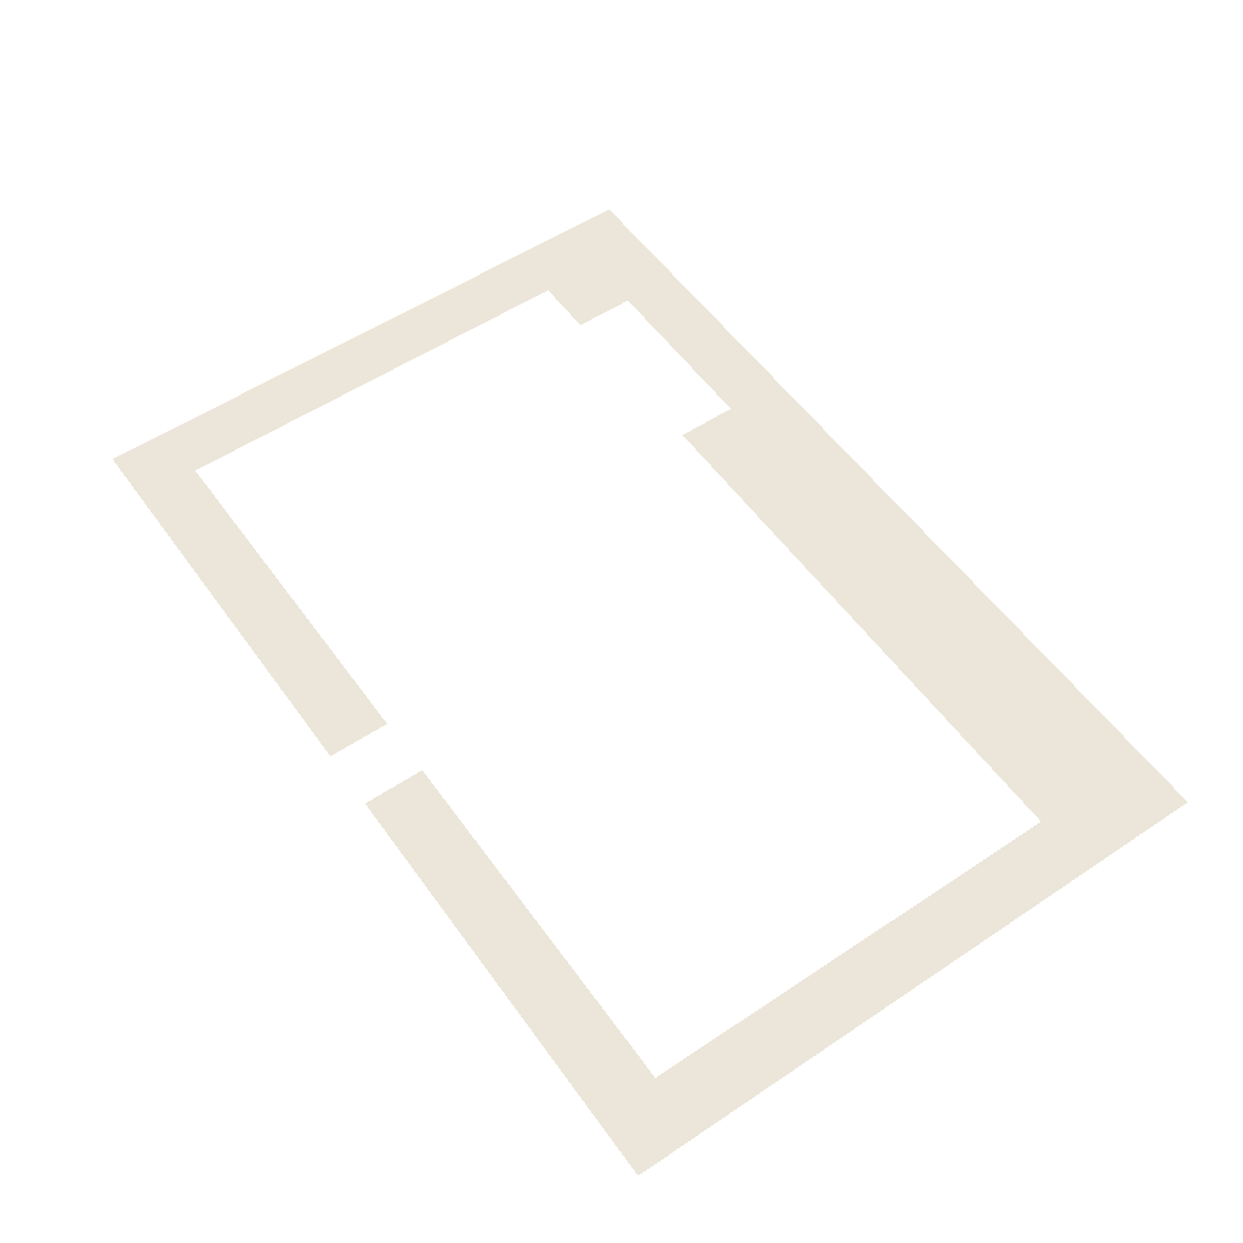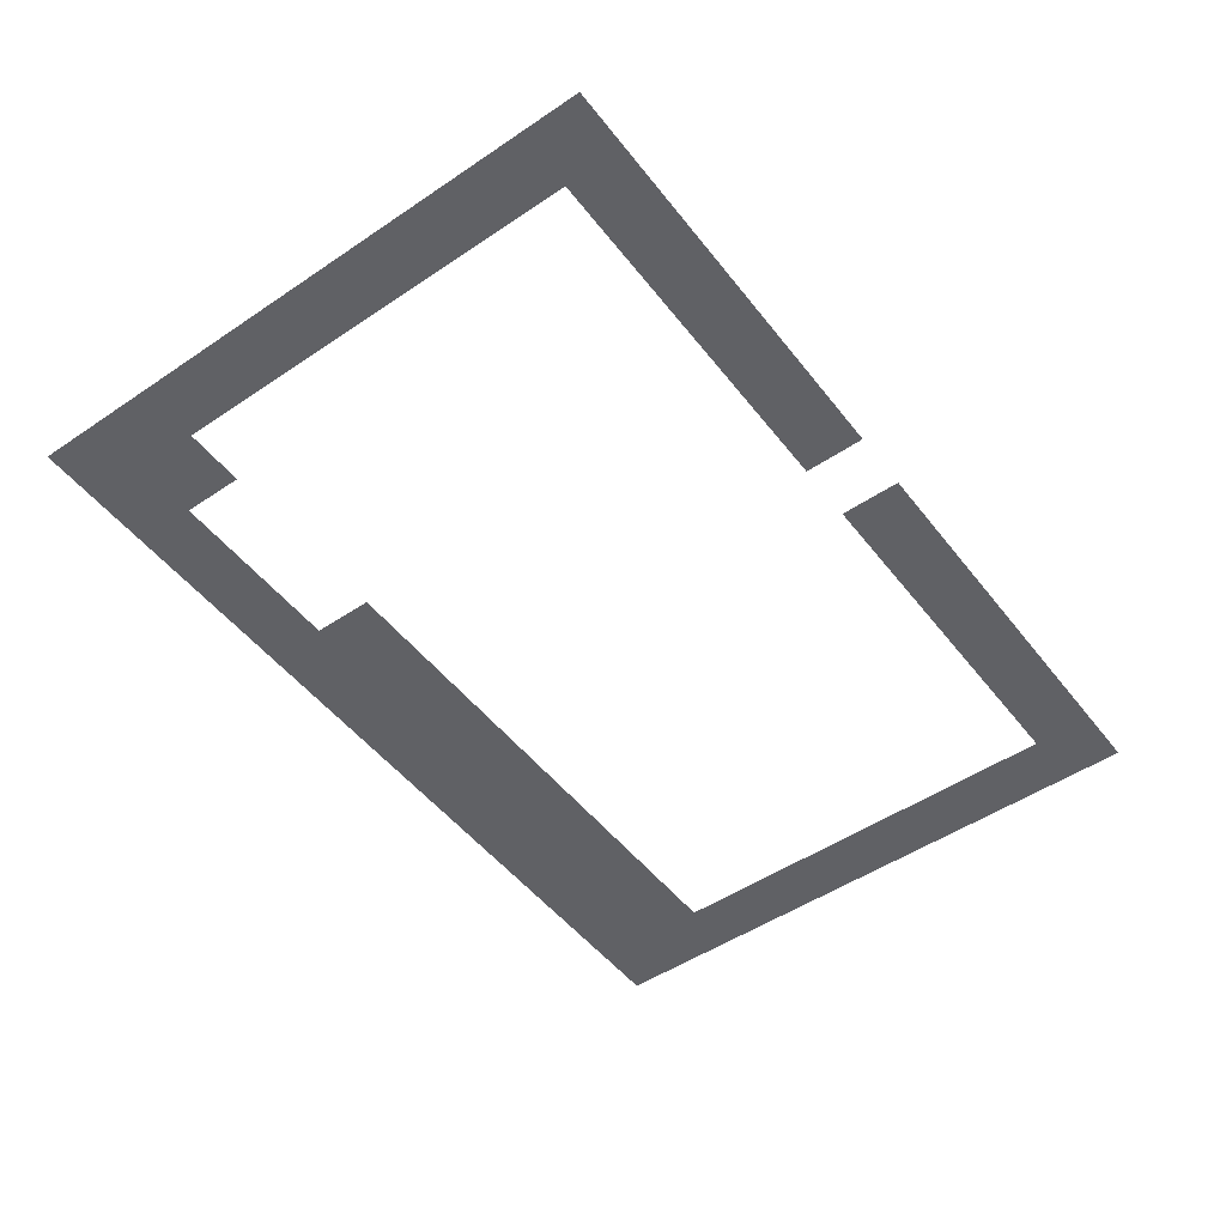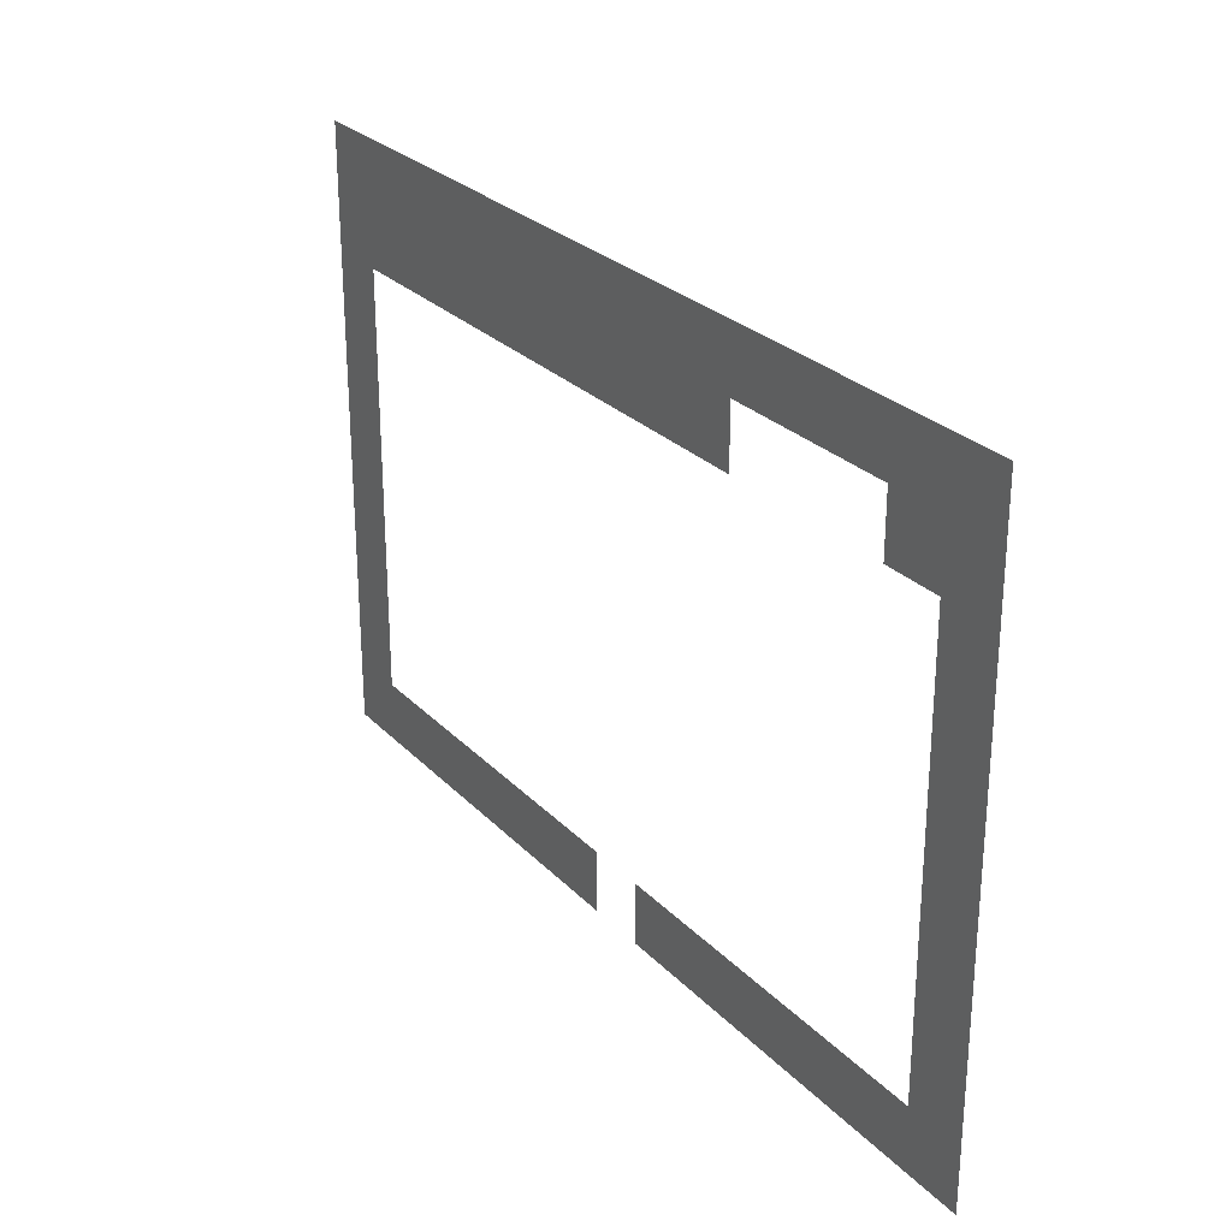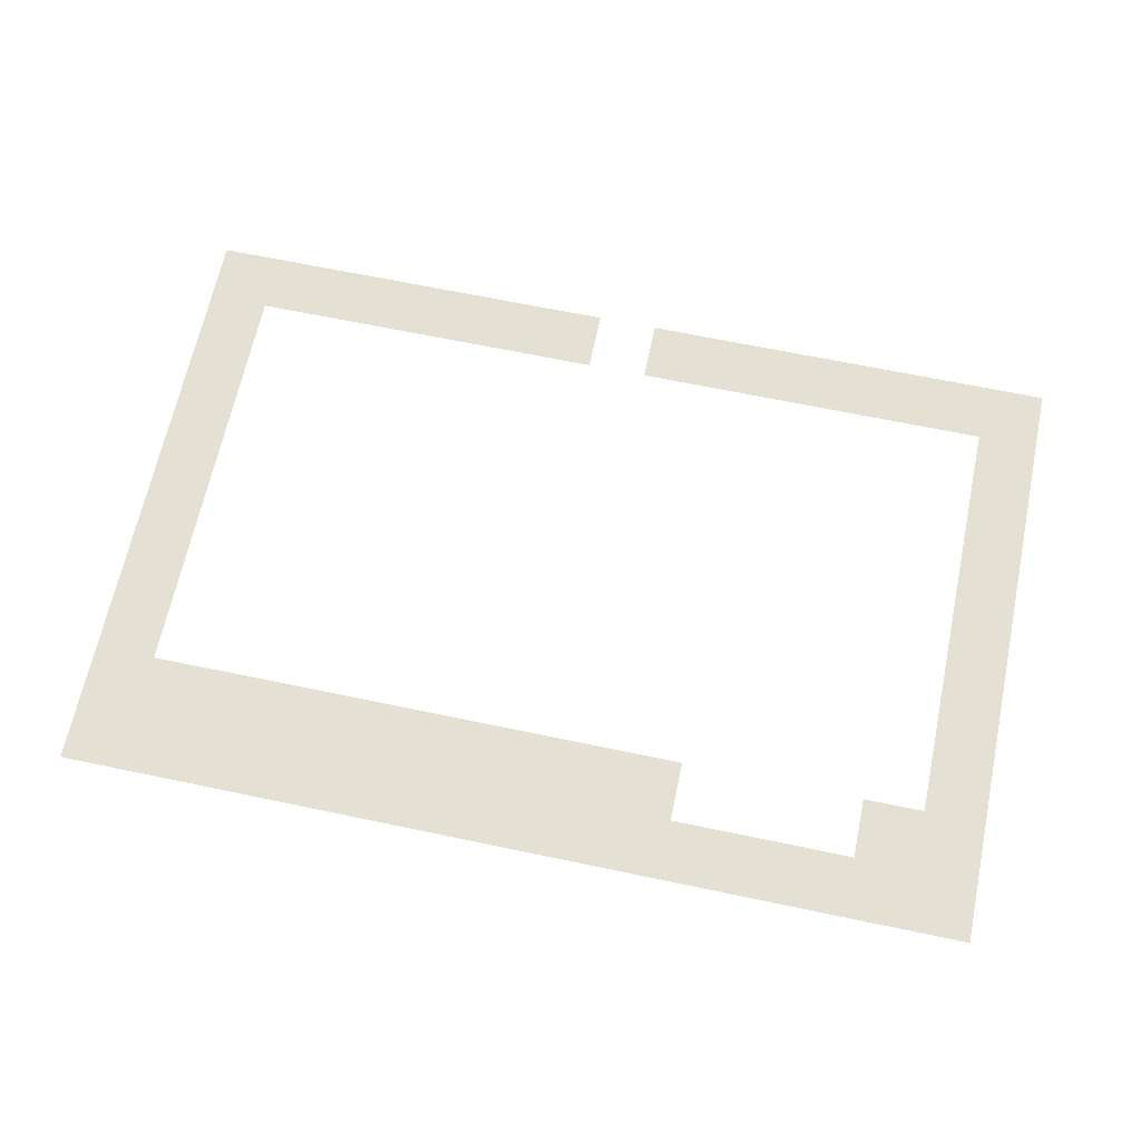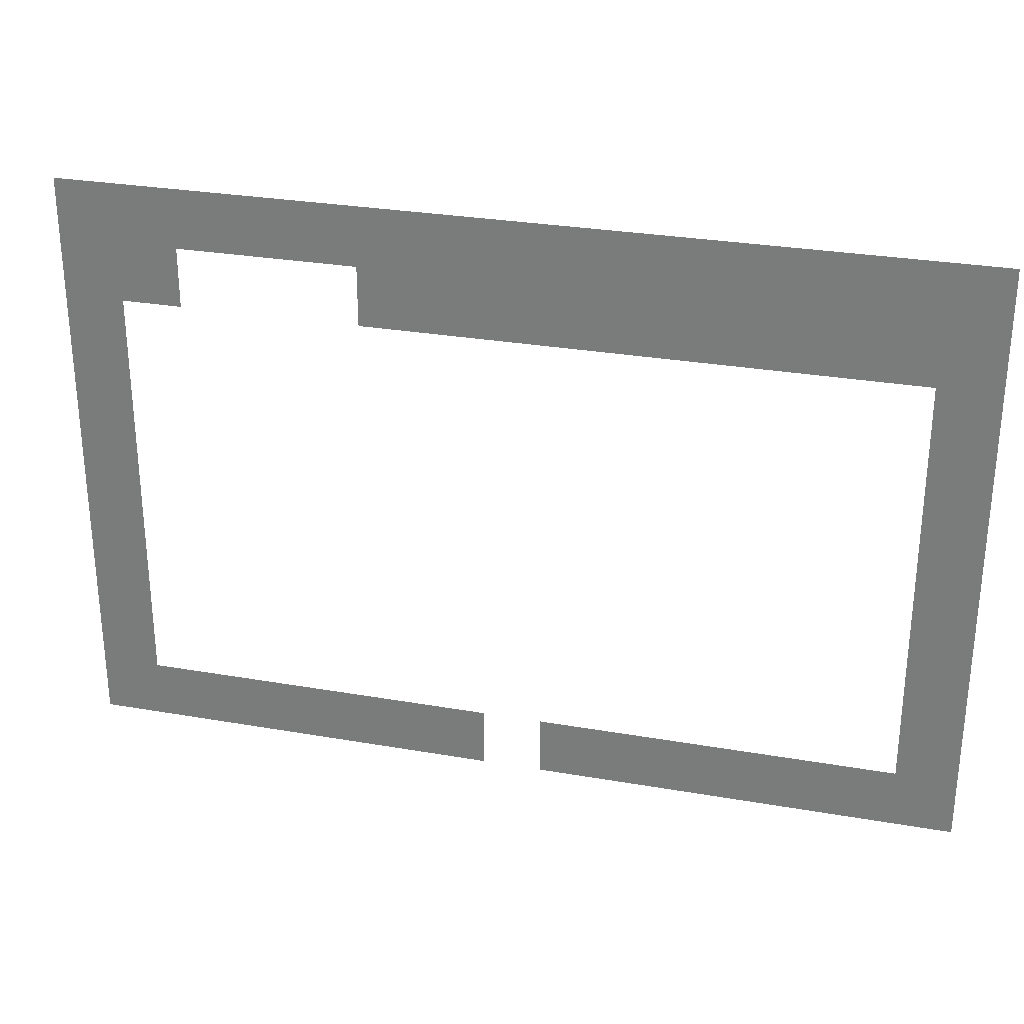
<metadata>
{"format":"obj","ext":"obj","renderer":"f3d","projection":"perspective","resolution":1024,"background":"white","views":[{"elev":55.3,"azim":54.9,"up":"+Z"},{"elev":-50.1,"azim":-53.5,"up":"+Z"},{"elev":27.0,"azim":-123.5,"up":"+Y"},{"elev":66.0,"azim":-168.1,"up":"+Z"},{"elev":28.8,"azim":14.6,"up":"+Y"}]}
</metadata>
<code>
v 0 -0.9697 0
v -0.9697 -0.9697 0
v -0.9697 0 0
v 0 0 0
v -0.9697 -0.9697 0
v -1.939 -0.9697 0
v -1.939 0 0
v -0.9697 0 0
v -1.939 -0.9697 0
v -2.909 -0.9697 0
v -2.909 0 0
v -1.939 0 0
v -2.909 -0.9697 0
v -3.879 -0.9697 0
v -3.879 0 0
v -2.909 0 0
v -3.879 -0.9697 0
v -4.848 -0.9697 0
v -4.848 0 0
v -3.879 0 0
v -4.848 -0.9697 0
v -5.818 -0.9697 0
v -5.818 0 0
v -4.848 0 0
v -5.818 -0.9697 0
v -6.788 -0.9697 0
v -6.788 0 0
v -5.818 0 0
v -6.788 -0.9697 0
v -7.758 -0.9697 0
v -7.758 0 0
v -6.788 0 0
v -7.758 -0.9697 0
v -8.727 -0.9697 0
v -8.727 0 0
v -7.758 0 0
v -8.727 -0.9697 0
v -9.697 -0.9697 0
v -9.697 0 0
v -8.727 0 0
v -9.697 -0.9697 0
v -10.67 -0.9697 0
v -10.67 0 0
v -9.697 0 0
v -10.67 -0.9697 0
v -11.64 -0.9697 0
v -11.64 0 0
v -10.67 0 0
v -11.64 -0.9697 0
v -12.61 -0.9697 0
v -12.61 0 0
v -11.64 0 0
v -12.61 -0.9697 0
v -13.58 -0.9697 0
v -13.58 0 0
v -12.61 0 0
v -13.58 -0.9697 0
v -14.55 -0.9697 0
v -14.55 0 0
v -13.58 0 0
v 0 -1.939 0
v -0.9697 -1.939 0
v -0.9697 -0.9697 0
v 0 -0.9697 0
v -0.9697 -1.939 0
v -1.939 -1.939 0
v -1.939 -0.9697 0
v -0.9697 -0.9697 0
v -1.939 -1.939 0
v -2.909 -1.939 0
v -2.909 -0.9697 0
v -1.939 -0.9697 0
v -2.909 -1.939 0
v -3.879 -1.939 0
v -3.879 -0.9697 0
v -2.909 -0.9697 0
v -3.879 -1.939 0
v -4.848 -1.939 0
v -4.848 -0.9697 0
v -3.879 -0.9697 0
v -4.848 -1.939 0
v -5.818 -1.939 0
v -5.818 -0.9697 0
v -4.848 -0.9697 0
v -5.818 -1.939 0
v -6.788 -1.939 0
v -6.788 -0.9697 0
v -5.818 -0.9697 0
v -6.788 -1.939 0
v -7.758 -1.939 0
v -7.758 -0.9697 0
v -6.788 -0.9697 0
v -7.758 -1.939 0
v -8.727 -1.939 0
v -8.727 -0.9697 0
v -7.758 -0.9697 0
v -8.727 -1.939 0
v -9.697 -1.939 0
v -9.697 -0.9697 0
v -8.727 -0.9697 0
v -12.61 -1.939 0
v -13.58 -1.939 0
v -13.58 -0.9697 0
v -12.61 -0.9697 0
v -13.58 -1.939 0
v -14.55 -1.939 0
v -14.55 -0.9697 0
v -13.58 -0.9697 0
v 0 -2.909 0
v -0.9697 -2.909 0
v -0.9697 -1.939 0
v 0 -1.939 0
v -13.58 -2.909 0
v -14.55 -2.909 0
v -14.55 -1.939 0
v -13.58 -1.939 0
v 0 -3.879 0
v -0.9697 -3.879 0
v -0.9697 -2.909 0
v 0 -2.909 0
v -13.58 -3.879 0
v -14.55 -3.879 0
v -14.55 -2.909 0
v -13.58 -2.909 0
v 0 -4.848 0
v -0.9697 -4.848 0
v -0.9697 -3.879 0
v 0 -3.879 0
v -13.58 -4.848 0
v -14.55 -4.848 0
v -14.55 -3.879 0
v -13.58 -3.879 0
v 0 -5.818 0
v -0.9697 -5.818 0
v -0.9697 -4.848 0
v 0 -4.848 0
v -13.58 -5.818 0
v -14.55 -5.818 0
v -14.55 -4.848 0
v -13.58 -4.848 0
v 0 -6.788 0
v -0.9697 -6.788 0
v -0.9697 -5.818 0
v 0 -5.818 0
v -13.58 -6.788 0
v -14.55 -6.788 0
v -14.55 -5.818 0
v -13.58 -5.818 0
v 0 -7.758 0
v -0.9697 -7.758 0
v -0.9697 -6.788 0
v 0 -6.788 0
v -13.58 -7.758 0
v -14.55 -7.758 0
v -14.55 -6.788 0
v -13.58 -6.788 0
v 0 -8.727 0
v -0.9697 -8.727 0
v -0.9697 -7.758 0
v 0 -7.758 0
v -13.58 -8.727 0
v -14.55 -8.727 0
v -14.55 -7.758 0
v -13.58 -7.758 0
v 0 -9.697 0
v -0.9697 -9.697 0
v -0.9697 -8.727 0
v 0 -8.727 0
v -0.9697 -9.697 0
v -1.939 -9.697 0
v -1.939 -8.727 0
v -0.9697 -8.727 0
v -1.939 -9.697 0
v -2.909 -9.697 0
v -2.909 -8.727 0
v -1.939 -8.727 0
v -2.909 -9.697 0
v -3.879 -9.697 0
v -3.879 -8.727 0
v -2.909 -8.727 0
v -3.879 -9.697 0
v -4.848 -9.697 0
v -4.848 -8.727 0
v -3.879 -8.727 0
v -4.848 -9.697 0
v -5.818 -9.697 0
v -5.818 -8.727 0
v -4.848 -8.727 0
v -5.818 -9.697 0
v -6.788 -9.697 0
v -6.788 -8.727 0
v -5.818 -8.727 0
v -7.758 -9.697 0
v -8.727 -9.697 0
v -8.727 -8.727 0
v -7.758 -8.727 0
v -8.727 -9.697 0
v -9.697 -9.697 0
v -9.697 -8.727 0
v -8.727 -8.727 0
v -9.697 -9.697 0
v -10.67 -9.697 0
v -10.67 -8.727 0
v -9.697 -8.727 0
v -10.67 -9.697 0
v -11.64 -9.697 0
v -11.64 -8.727 0
v -10.67 -8.727 0
v -11.64 -9.697 0
v -12.61 -9.697 0
v -12.61 -8.727 0
v -11.64 -8.727 0
v -12.61 -9.697 0
v -13.58 -9.697 0
v -13.58 -8.727 0
v -12.61 -8.727 0
v -13.58 -9.697 0
v -14.55 -9.697 0
v -14.55 -8.727 0
v -13.58 -8.727 0
g Lab_mesh_0003
f 1 2 3 4
f 5 6 7 8
f 9 10 11 12
f 13 14 15 16
f 17 18 19 20
f 21 22 23 24
f 25 26 27 28
f 29 30 31 32
f 33 34 35 36
f 37 38 39 40
f 41 42 43 44
f 45 46 47 48
f 49 50 51 52
f 53 54 55 56
f 57 58 59 60
f 61 62 63 64
f 65 66 67 68
f 69 70 71 72
f 73 74 75 76
f 77 78 79 80
f 81 82 83 84
f 85 86 87 88
f 89 90 91 92
f 93 94 95 96
f 97 98 99 100
f 101 102 103 104
f 105 106 107 108
f 109 110 111 112
f 113 114 115 116
f 117 118 119 120
f 121 122 123 124
f 125 126 127 128
f 129 130 131 132
f 133 134 135 136
f 137 138 139 140
f 141 142 143 144
f 145 146 147 148
f 149 150 151 152
f 153 154 155 156
f 157 158 159 160
f 161 162 163 164
f 165 166 167 168
f 169 170 171 172
f 173 174 175 176
f 177 178 179 180
f 181 182 183 184
f 185 186 187 188
f 189 190 191 192
f 193 194 195 196
f 197 198 199 200
f 201 202 203 204
f 205 206 207 208
f 209 210 211 212
f 213 214 215 216
f 217 218 219 220

</code>
